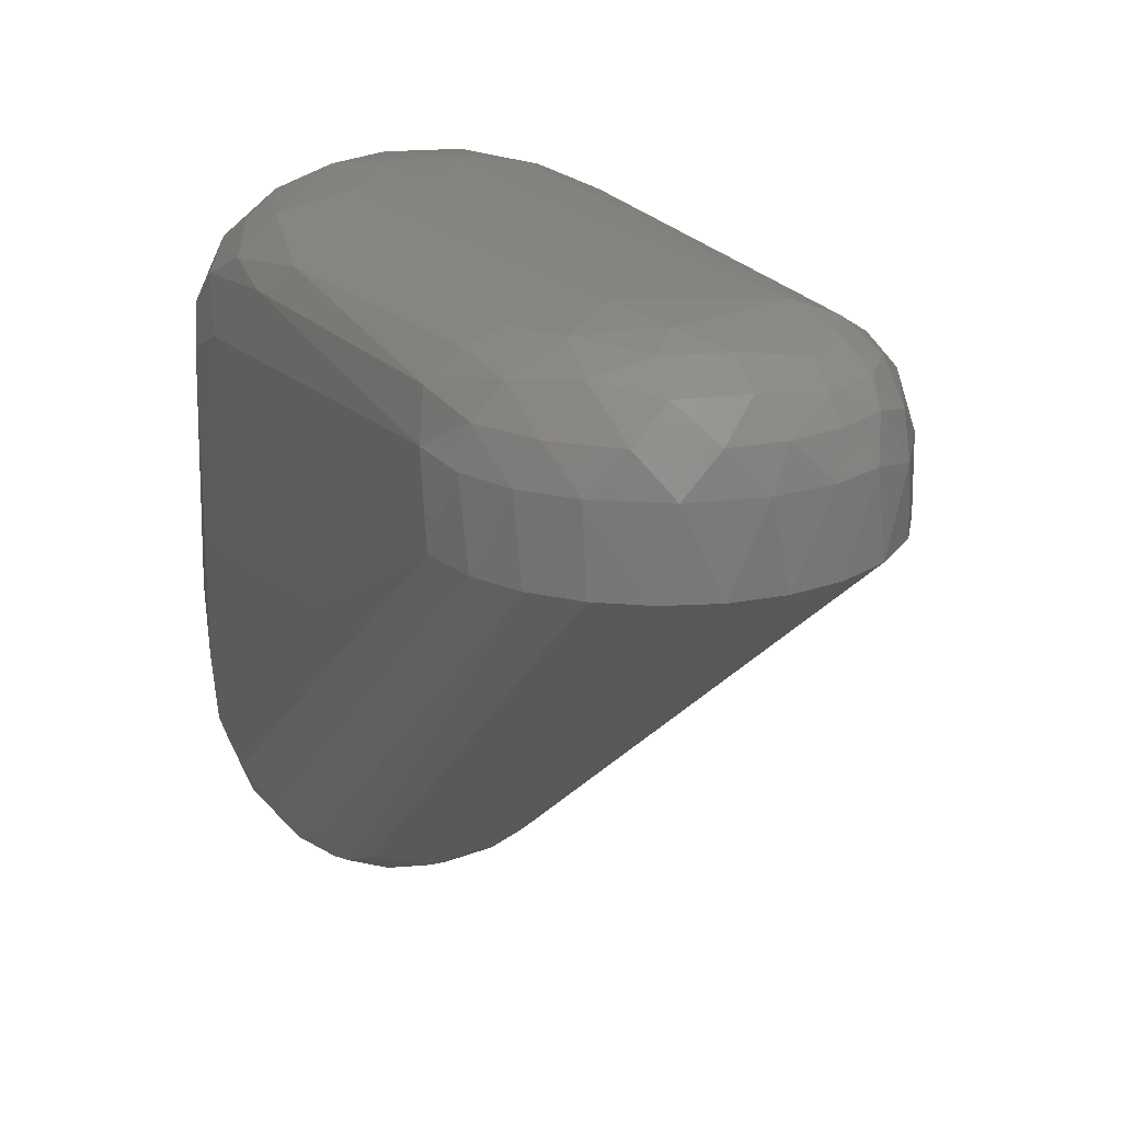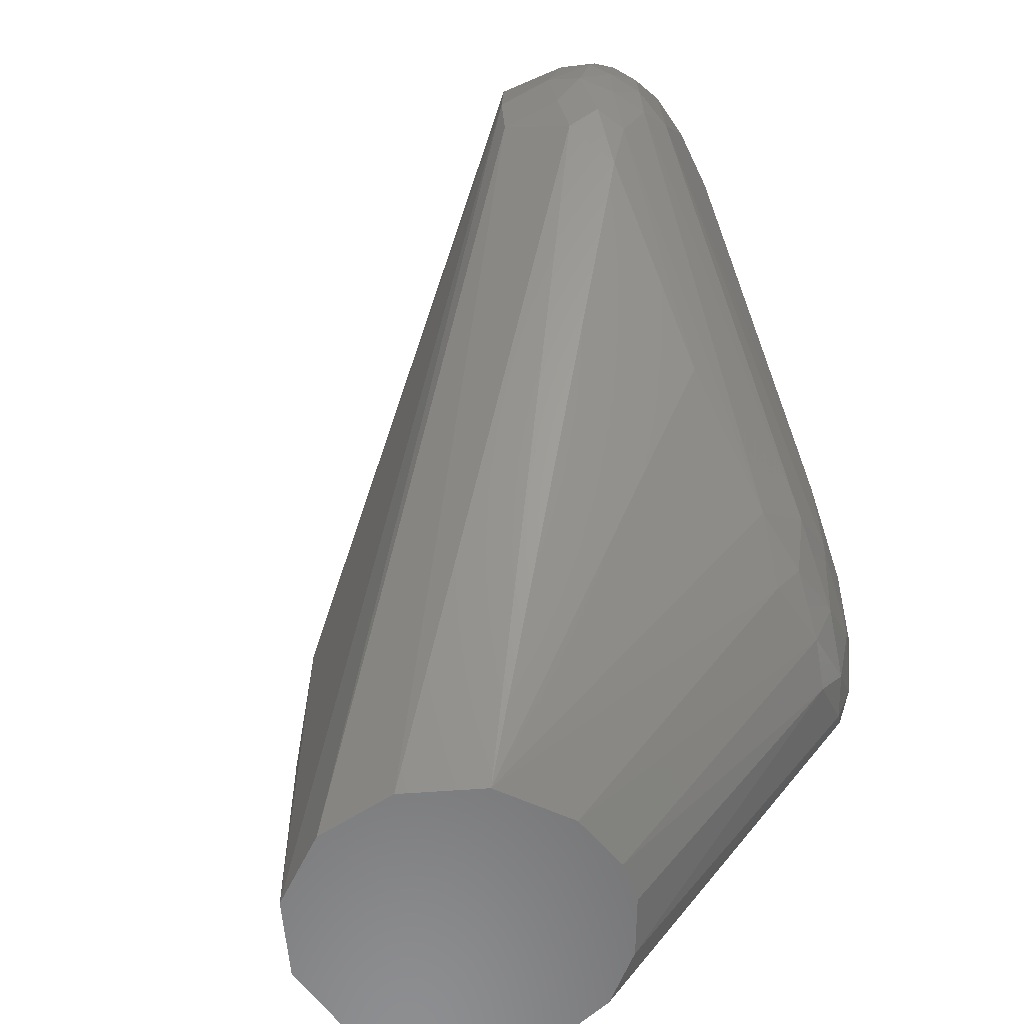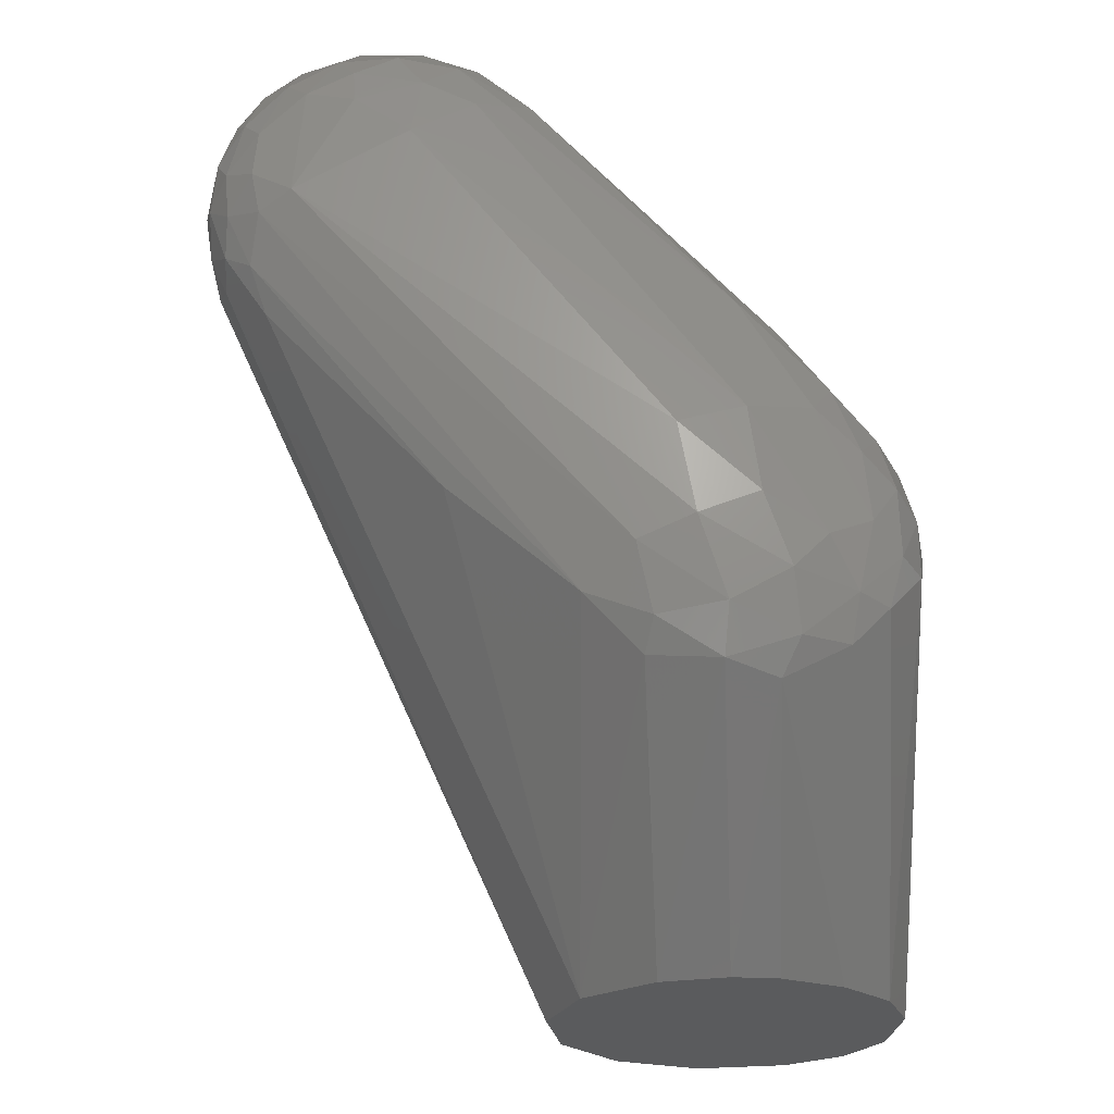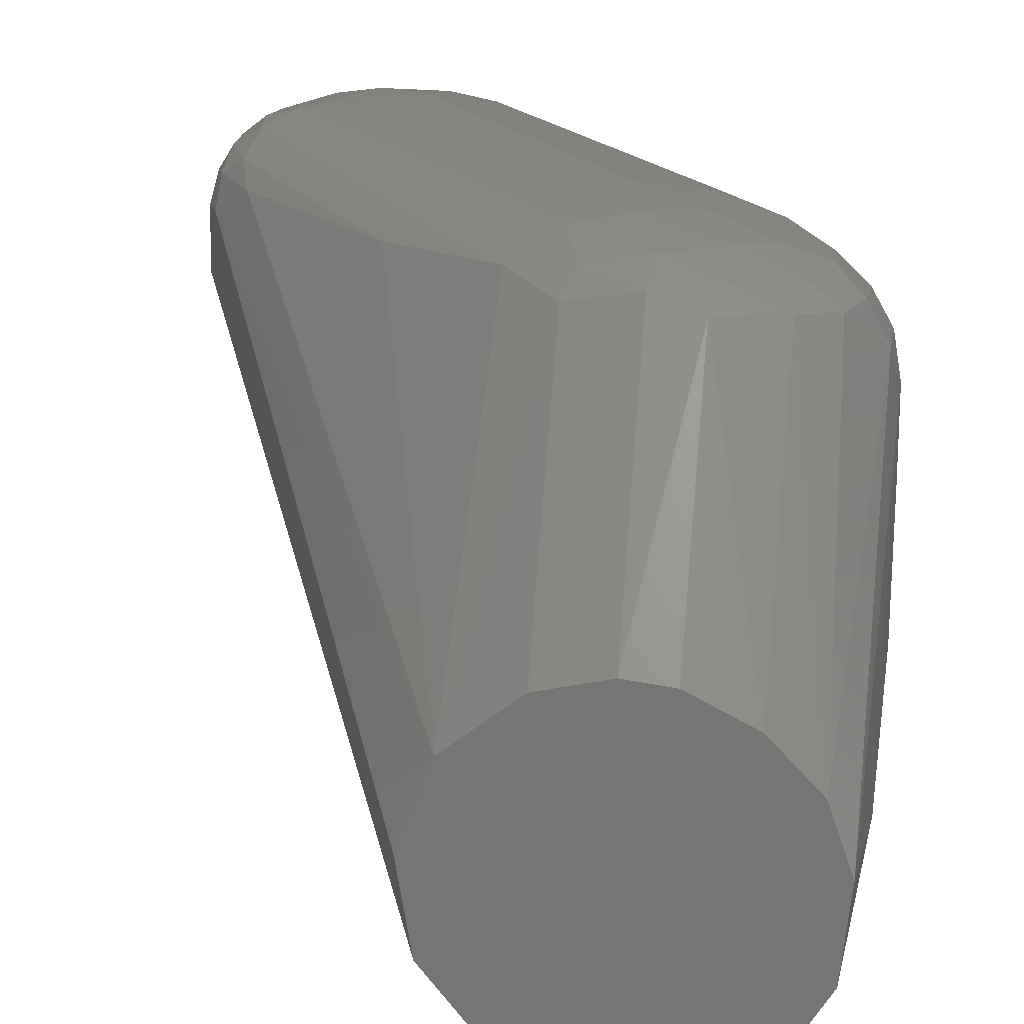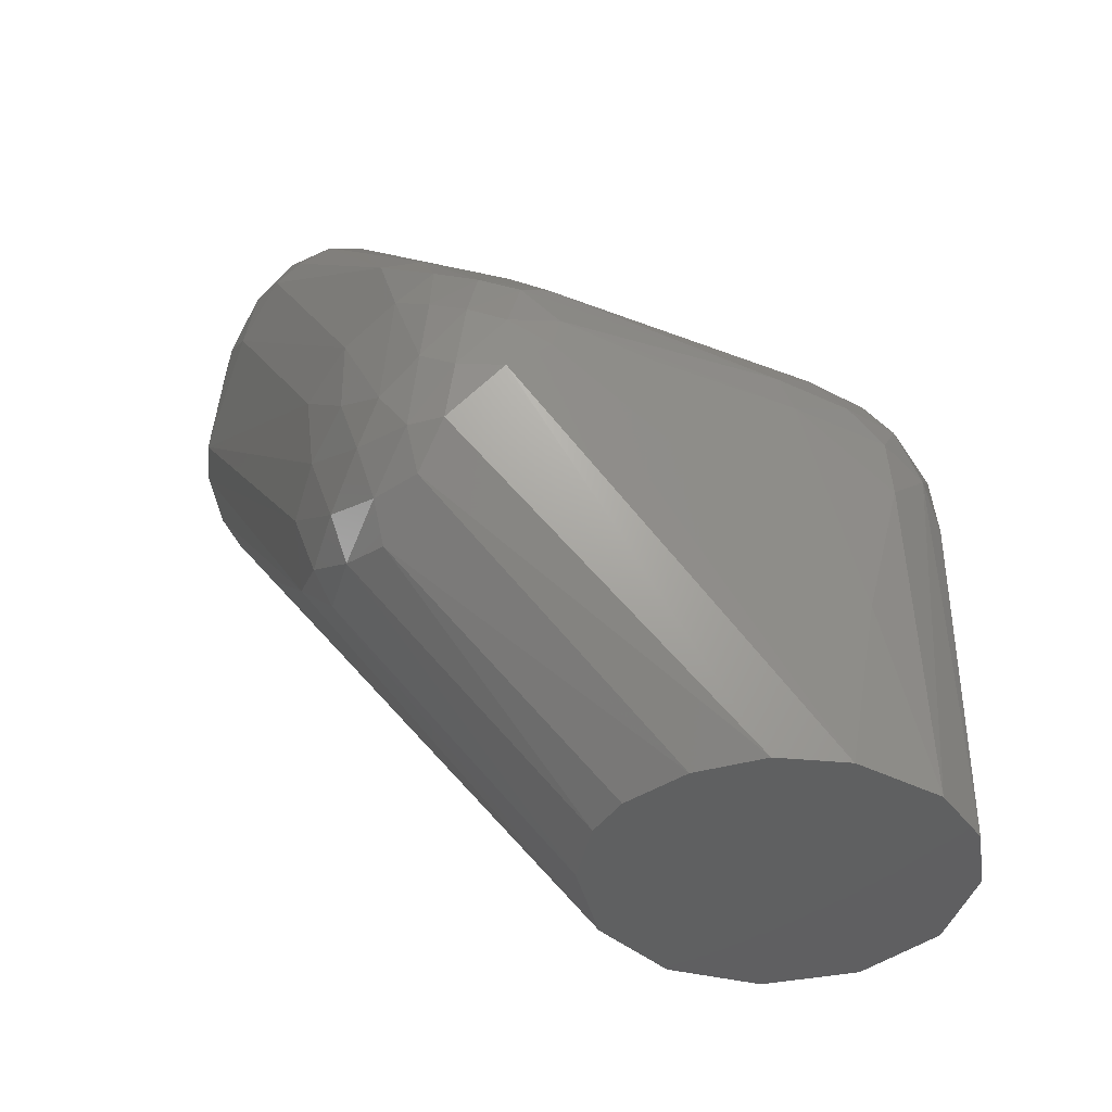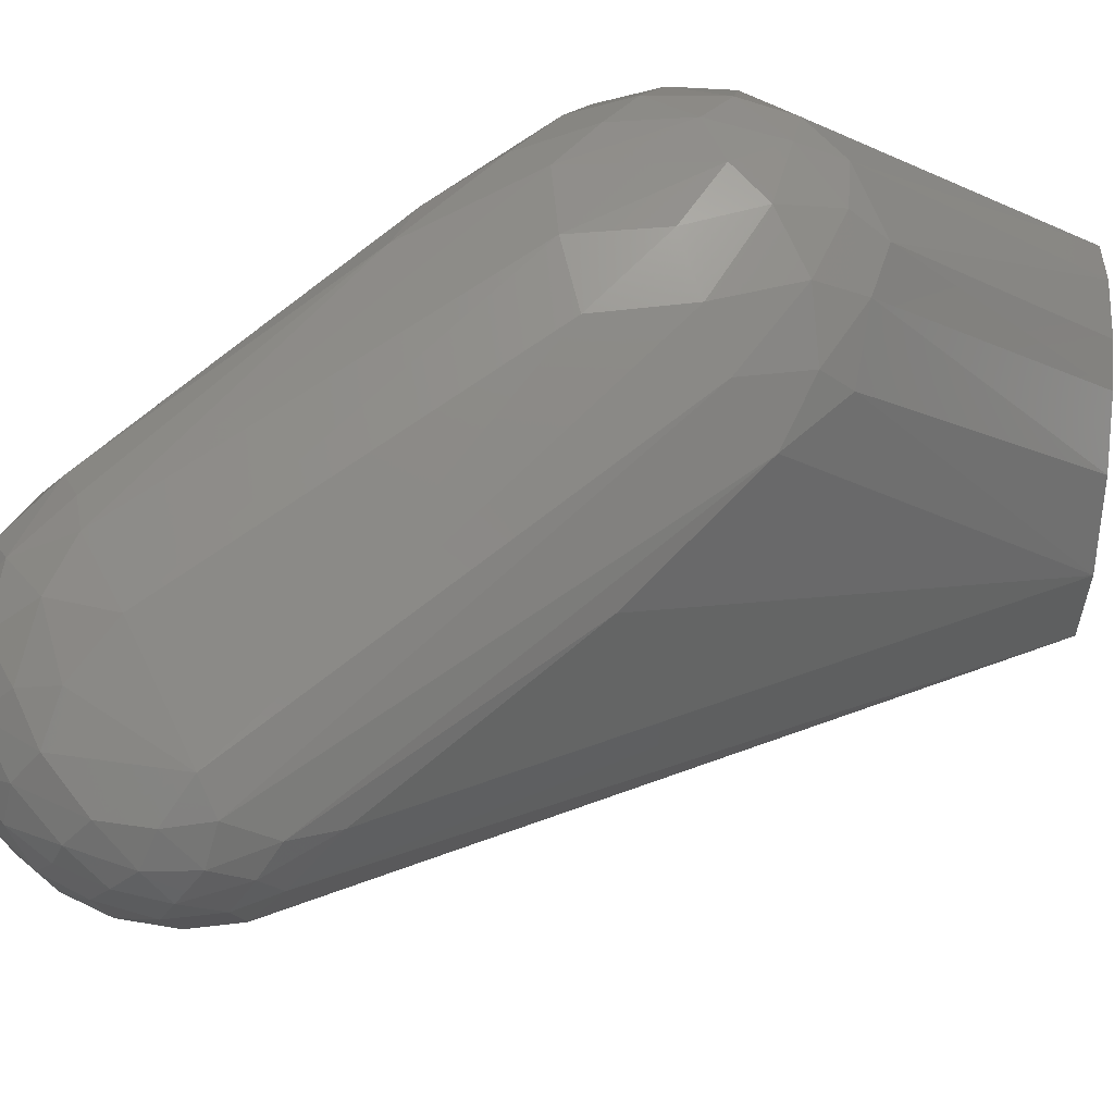
<metadata>
{"format":"stl","ext":"stl","renderer":"f3d","projection":"perspective","resolution":1024,"background":"white","views":[{"elev":20.4,"azim":-161.1,"up":"+Z"},{"elev":-58.9,"azim":-64.7,"up":"+Y"},{"elev":-25.2,"azim":0.1,"up":"+Y"},{"elev":20.2,"azim":10.3,"up":"+Z"},{"elev":-40.8,"azim":64.4,"up":"+Y"},{"elev":76.1,"azim":-86.2,"up":"+Z"}]}
</metadata>
<code>
# stl→obj: 135 verts, 266 faces
v 0.08752 -0.1692 0.04105
v 0.07656 -0.1692 0.04218
v 0.06065 -0.1692 0.03819
v 0.04385 -0.1692 0.02452
v 0.03613 -0.1692 0.004287
v 0.03957 -0.1692 -0.0171
v 0.05323 -0.1692 -0.0339
v 0.07346 -0.1692 -0.04162
v 0.09485 -0.1692 -0.03819
v 0.1084 -0.1692 -0.02898
v 0.1168 -0.1692 -0.01491
v 0.1191 -0.1692 0.006631
v 0.1137 -0.1692 0.02212
v 0.1023 -0.1692 0.0339
v -0.04048 -0.01341 0.06749
v 0.0951 -0.1561 -0.03844
v 0.1073 -0.0861 -0.03028
v 0.05704 -0.1148 0.09383
v 0.04389 -0.1017 0.09673
v 0.01939 0.03798 0.0675
v 0.02188 0.03611 0.08406
v 0.02931 0.03076 0.06749
v 0.1041 -0.0542 -0.01666
v 0.1178 -0.09166 0.08137
v 0.1093 -0.103 0.09105
v 0.09649 -0.05327 -0.02589
v 0.09754 -0.07411 -0.03701
v 0.1039 -0.06847 -0.03103
v -0.007612 0.03916 0.09189
v 0.001951 0.03234 0.1002
v 0.006802 0.03931 0.09189
v -0.0224 0.03629 0.0675
v 0.06552 -0.05978 -0.03578
v -0.03087 0.02943 0.0675
v 0.05803 -0.11 -0.03754
v 0.05063 -0.07414 -0.03174
v 0.01592 0.03061 0.09827
v 0.1007 -0.1122 0.09287
v 0.08964 -0.1119 0.09787
v 0.08546 -0.12 0.09361
v 0.07353 -0.1167 0.0971
v 0.07451 -0.1057 0.1017
v -0.03663 -0.02133 0.08406
v -0.04075 -0.01171 0.0827
v 0.1061 -0.08468 0.09586
v 0.09447 -0.05844 0.09763
v 0.09611 -0.08991 0.1005
v 0.07838 -0.03049 0.09571
v 0.0883 -0.03528 0.08929
v 0.03258 0.02299 0.09352
v 0.02035 0.0174 0.1031
v 0.01099 0.04094 0.08406
v 0.1094 -0.05956 0.08451
v 0.1127 -0.0736 0.08833
v 0.115 -0.06469 0.07705
v 0.1174 -0.06727 0.01591
v 0.1191 -0.07476 0.0697
v 0.1128 -0.09065 0.09047
v 0.1042 -0.0498 0.0749
v 0.1122 -0.05839 0.004568
v 0.1177 -0.07821 0.08122
v 0.1124 -0.07825 -0.02334
v 0.1123 -0.06551 -0.01714
v 0.1173 -0.07625 -0.01063
v -0.01837 0.02018 0.1031
v -0.02325 0.02556 0.09828
v -0.02897 0.01073 0.1009
v -0.02042 -0.006695 0.1049
v -0.007149 0.01724 0.1053
v 0.1201 -0.128 -0.0006005
v 0.02033 0.03433 0.09189
v -0.0008651 0.04221 0.08406
v -0.01557 0.03916 0.08406
v 0.07944 -0.06091 0.1032
v 0.07626 -0.06318 -0.03972
v 0.07753 -0.07287 -0.04185
v 0.06592 -0.06937 -0.03958
v -0.02103 0.0339 0.09189
v -0.0295 0.0271 0.09189
v -0.01178 0.03245 0.09828
v -0.0282 0.03142 0.08406
v -0.03607 0.02221 0.08406
v 0.05892 -0.108 0.09928
v 0.0552 -0.09256 0.1032
v -0.04253 -0.001909 0.06749
v -0.0427 0.0003546 0.08133
v -0.04134 0.01051 0.06749
v 0.01423 -0.07521 0.09325
v -0.02979 -0.02138 0.0962
v 0.1045 -0.06017 -0.02515
v 0.08541 -0.09254 -0.04177
v 0.03136 0.02822 0.08483
v -0.04078 -0.003036 0.08934
v -0.03928 0.007886 0.09189
v -0.02988 -0.0006329 0.1016
v -0.03614 -0.01691 0.09189
v -0.03562 -0.008562 0.09636
v 0.1024 -0.1016 0.0964
v -0.03298 0.01599 0.09636
v 0.09901 -0.05037 0.09077
v 0.008222 0.02271 0.104
v -0.02787 -0.01069 0.1016
v -0.01247 0.04078 0.0675
v -0.001724 0.04261 0.0675
v 0.07528 -0.05253 -0.03207
v -0.04037 0.01236 0.08406
v -0.03732 0.02064 0.0675
v 0.009133 0.04166 0.0675
v 0.1188 -0.09152 -0.01069
v 0.1168 -0.06833 -0.002155
v 0.1197 -0.07721 0.0135
v 0.1198 -0.07763 0.04869
v 0.113 -0.05949 0.06947
v 0.08567 -0.05051 -0.02811
v 0.09335 -0.05752 -0.03286
v 0.08205 -0.08143 0.1039
v 0.06422 -0.06579 0.1056
v 0.08774 -0.0706 -0.0403
v 0.08726 -0.06113 -0.03784
v 0.1118 -0.06024 -0.009762
v 0.06815 -0.08703 0.1048
v -0.007727 0.02592 0.1031
v 0.09591 -0.06534 -0.03593
v 0.08816 -0.09814 0.1018
v 0.005798 0.008182 0.1061
v -0.02631 -0.03132 0.09161
v -0.03556 0.01809 0.09189
v 0.1198 -0.08339 0.07186
v 0.05586 -0.06181 -0.03152
v 0.08203 -0.05619 -0.0357
v 0.1048 -0.06707 0.09371
v 0.06813 -0.1078 -0.04125
v -0.03651 0.002565 0.09636
v 0.02758 0.01936 0.09939
v 0.05664 -0.07163 -0.03586
f 1 2 3
f 1 3 4
f 1 4 5
f 1 5 6
f 1 6 7
f 1 7 8
f 1 8 9
f 1 9 10
f 1 10 11
f 1 11 12
f 1 12 13
f 1 13 14
f 15 6 5
f 16 17 10
f 9 16 10
f 18 19 4
f 18 4 3
f 20 21 22
f 20 22 23
f 13 12 24
f 13 24 25
f 26 20 23
f 27 28 17
f 27 17 16
f 29 30 31
f 32 33 34
f 35 8 7
f 35 7 36
f 37 31 30
f 38 39 40
f 38 40 14
f 38 14 13
f 38 13 25
f 41 18 3
f 41 3 2
f 41 2 40
f 41 40 39
f 41 39 42
f 43 44 15
f 43 15 5
f 43 5 4
f 45 46 47
f 48 49 50
f 48 51 46
f 52 21 20
f 53 54 55
f 56 55 57
f 58 54 45
f 58 25 24
f 59 60 22
f 59 49 53
f 61 57 55
f 61 55 54
f 61 54 58
f 61 58 24
f 62 17 28
f 62 28 63
f 62 63 64
f 62 11 10
f 62 10 17
f 65 66 67
f 65 67 68
f 65 68 69
f 70 12 11
f 71 21 52
f 71 52 31
f 71 31 37
f 71 37 50
f 72 29 31
f 72 31 52
f 72 73 29
f 74 47 46
f 74 46 51
f 75 76 77
f 75 77 33
f 78 79 66
f 78 29 73
f 80 30 29
f 80 29 78
f 80 78 66
f 80 66 65
f 81 34 82
f 81 82 79
f 81 79 78
f 81 78 73
f 81 73 32
f 81 32 34
f 83 19 18
f 83 18 41
f 83 41 42
f 83 42 84
f 83 84 19
f 85 15 44
f 85 44 86
f 85 86 87
f 85 87 36
f 85 36 7
f 85 7 6
f 85 6 15
f 88 4 19
f 88 19 89
f 90 26 23
f 90 23 63
f 90 63 28
f 91 27 16
f 91 16 9
f 91 9 8
f 91 8 76
f 1 40 2
f 1 14 40
f 92 49 59
f 92 59 22
f 92 22 21
f 92 21 71
f 92 71 50
f 92 50 49
f 93 94 86
f 93 86 44
f 95 68 67
f 96 97 93
f 96 93 44
f 96 44 43
f 96 89 97
f 98 39 38
f 98 38 25
f 98 25 58
f 98 58 45
f 98 45 47
f 99 67 66
f 99 66 79
f 100 53 49
f 100 49 48
f 100 48 46
f 101 51 37
f 101 37 30
f 102 68 95
f 102 95 97
f 102 97 89
f 102 89 19
f 102 19 84
f 102 84 68
f 103 104 105
f 103 105 33
f 103 33 32
f 103 32 73
f 103 73 72
f 103 72 104
f 106 87 86
f 106 86 94
f 107 87 106
f 107 106 82
f 107 82 34
f 108 104 72
f 108 72 52
f 108 52 20
f 109 70 11
f 109 11 62
f 109 62 64
f 110 60 56
f 110 64 63
f 111 112 70
f 111 70 109
f 111 109 64
f 111 64 110
f 111 110 56
f 111 56 57
f 111 57 112
f 113 60 59
f 113 59 53
f 113 53 55
f 113 55 56
f 113 56 60
f 114 108 20
f 114 20 26
f 115 26 90
f 115 114 26
f 116 47 74
f 116 74 117
f 118 27 91
f 118 91 76
f 118 76 75
f 118 75 119
f 120 60 110
f 120 110 63
f 120 63 23
f 120 23 22
f 120 22 60
f 121 84 42
f 121 116 117
f 121 117 68
f 121 68 84
f 122 30 80
f 122 80 65
f 122 65 69
f 122 69 101
f 122 101 30
f 123 119 115
f 123 115 90
f 123 90 28
f 123 28 27
f 123 27 118
f 123 118 119
f 124 42 39
f 124 39 98
f 124 98 47
f 124 47 116
f 124 116 121
f 124 121 42
f 125 117 74
f 125 74 51
f 125 51 101
f 125 101 69
f 125 69 68
f 125 68 117
f 126 89 96
f 126 96 43
f 126 43 4
f 126 4 88
f 126 88 89
f 127 94 99
f 127 99 79
f 127 79 82
f 127 82 106
f 127 106 94
f 128 12 70
f 128 70 112
f 128 112 57
f 128 57 61
f 128 61 24
f 128 24 12
f 129 107 34
f 129 34 33
f 130 105 104
f 130 104 108
f 130 108 114
f 130 114 115
f 130 115 119
f 130 119 75
f 130 75 33
f 130 33 105
f 131 46 45
f 131 45 54
f 131 54 53
f 131 53 100
f 131 100 46
f 132 35 77
f 132 77 76
f 132 76 8
f 132 8 35
f 133 97 95
f 133 95 67
f 133 67 99
f 133 99 94
f 133 94 93
f 133 93 97
f 134 51 48
f 134 48 50
f 134 50 37
f 134 37 51
f 135 36 87
f 135 87 107
f 135 107 129
f 135 129 33
f 135 33 77
f 135 77 35
f 135 35 36

</code>
